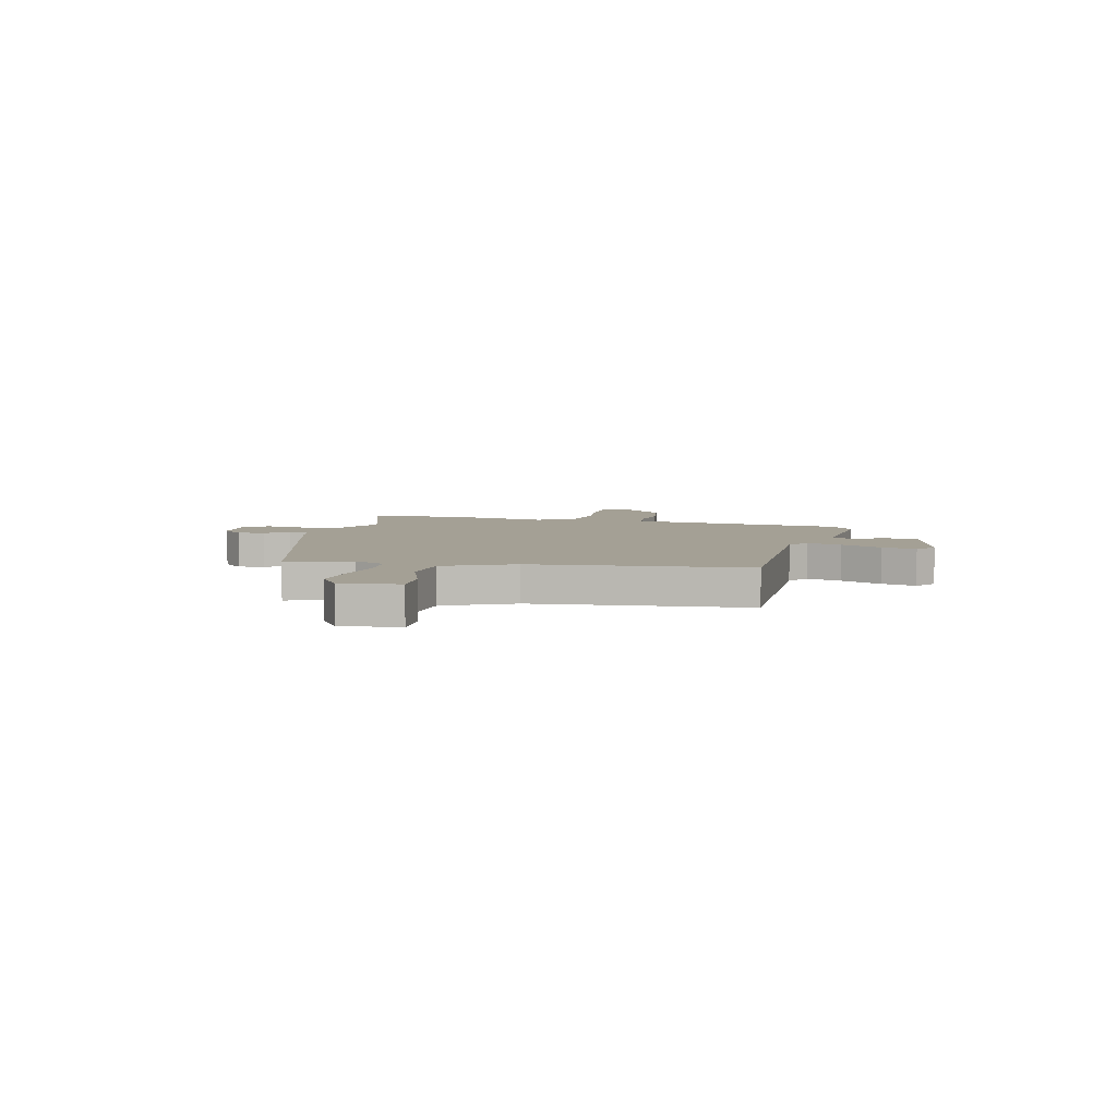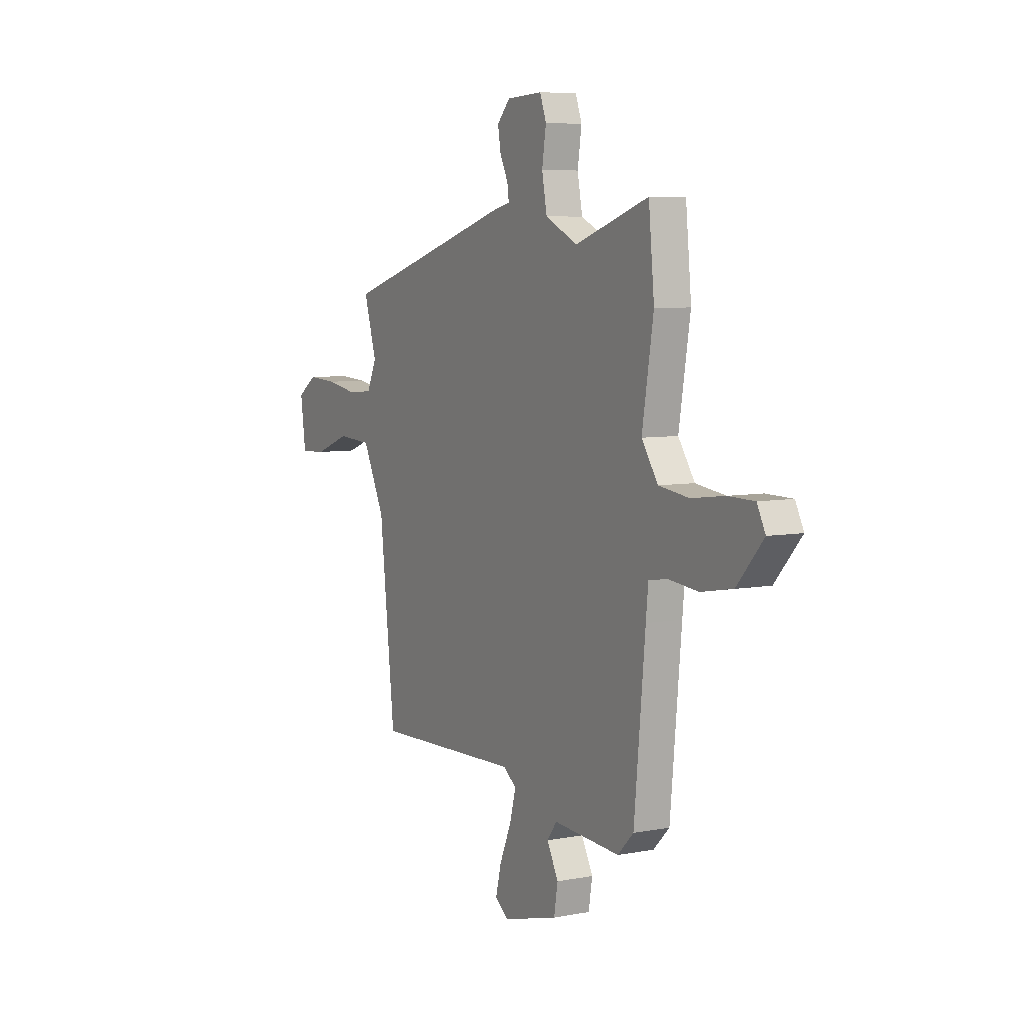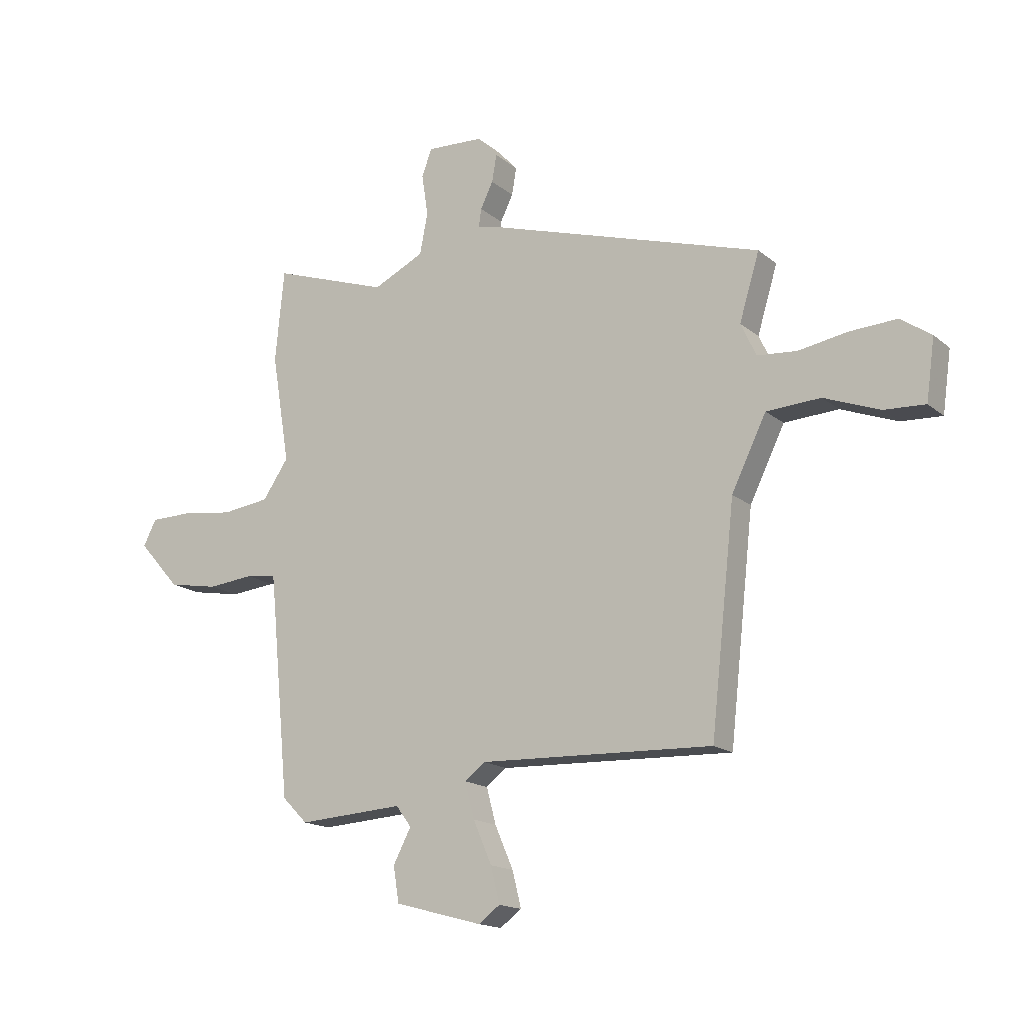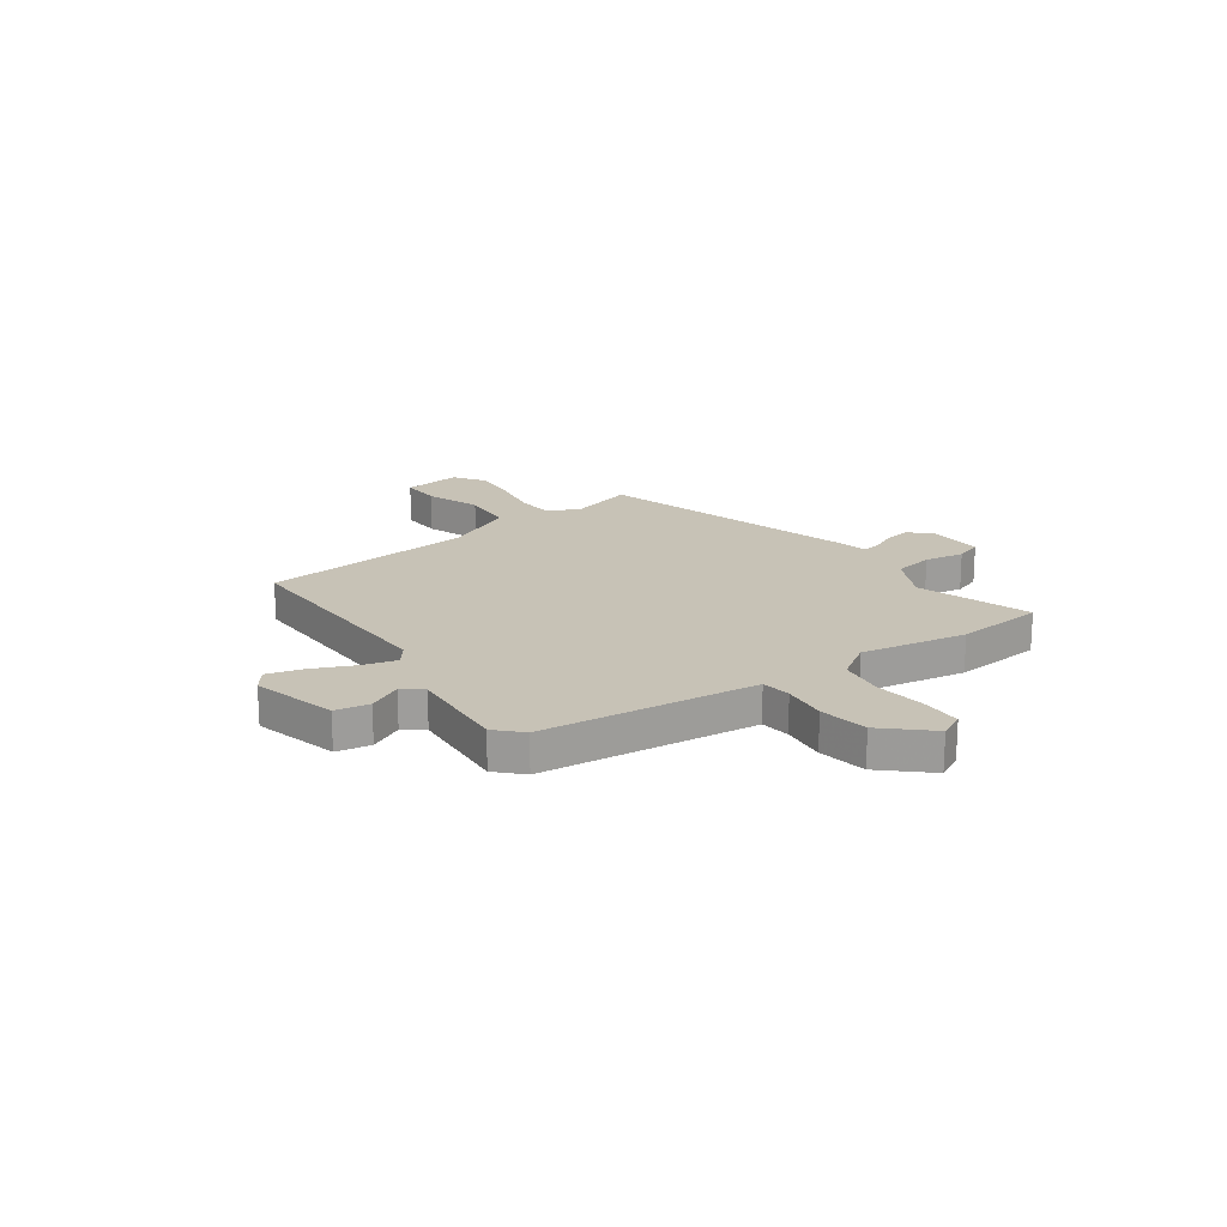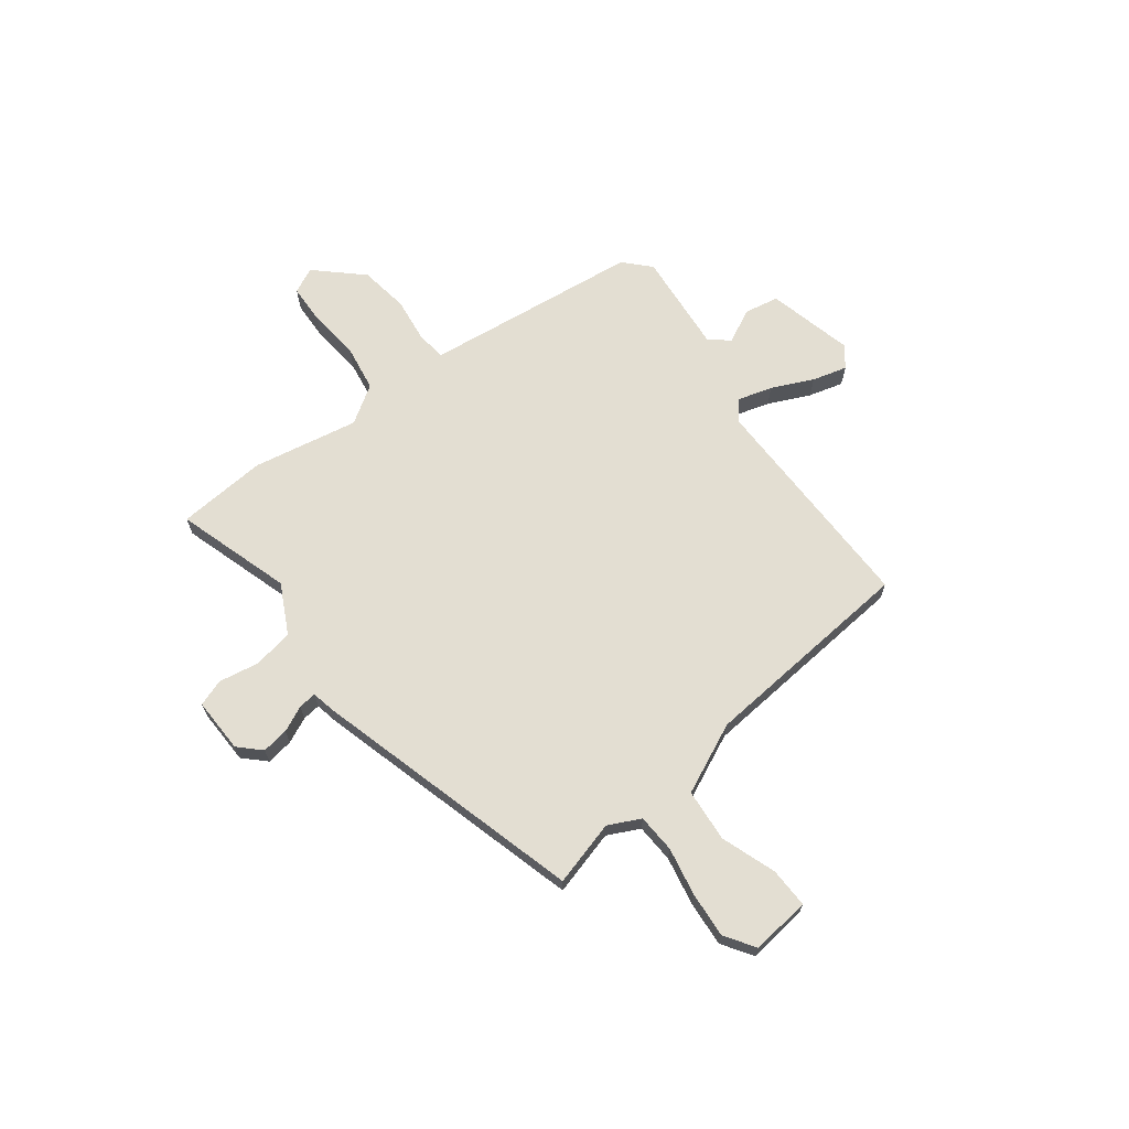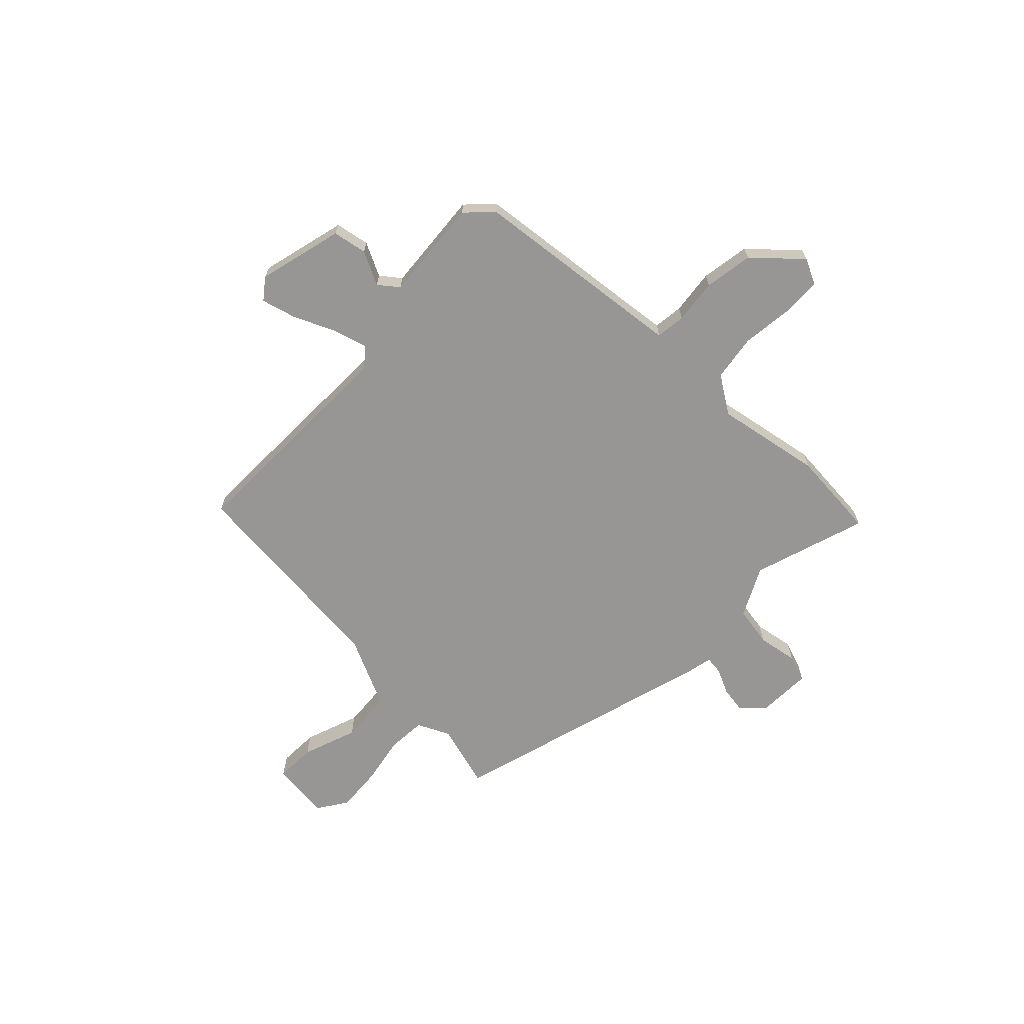
<metadata>
{"format":"obj","ext":"obj","renderer":"f3d","projection":"perspective","resolution":1024,"background":"white","views":[{"elev":5.7,"azim":104.4,"up":"+Y"},{"elev":6.5,"azim":-119.5,"up":"+Z"},{"elev":-16.1,"azim":31.8,"up":"+Z"},{"elev":19.2,"azim":-124.8,"up":"+Y"},{"elev":67.6,"azim":54.1,"up":"+Y"},{"elev":-67.8,"azim":-133.1,"up":"+Y"}]}
</metadata>
<code>
v -0.514 0.07 0.356
v -0.497 0.07 0.53
v -0.276 0.07 0.455
v -0.179 0.07 0.502
v -0.164 0.07 0.58
v -0.176 0.07 0.658
v -0.157 0.07 0.71
v -0.05 0.07 0.705
v -0.011 0.07 0.663
v -0.02 0.07 0.611
v -0.044 0.07 0.562
v -0.049 0.07 0.527
v -0.005 0.07 0.517
v 0.518 0.07 0.358
v 0.48 0.07 0.232
v 0.509 0.07 0.169
v 0.584 0.07 0.163
v 0.678 0.07 0.179
v 0.767 0.07 0.184
v 0.825 0.07 0.144
v 0.809 0.07 0.029
v 0.731 0.07 0.033
v 0.625 0.07 0.073
v 0.522 0.07 0.067
v 0.456 0.07 -0.068
v 0.41 0.07 -0.488
v -0.033 0.07 -0.473
v -0.072 0.07 -0.503
v -0.054 0.07 -0.571
v -0.019 0.07 -0.652
v -0.002 0.07 -0.72
v -0.043 0.07 -0.75
v -0.209 0.07 -0.705
v -0.22 0.07 -0.638
v -0.186 0.07 -0.573
v -0.215 0.07 -0.534
v -0.415 0.07 -0.547
v -0.463 0.07 -0.499
v -0.496 0.07 -0.148
v -0.503 0.07 -0.077
v -0.561 0.07 -0.069
v -0.648 0.07 -0.078
v -0.743 0.07 -0.061
v -0.822 0.07 0.028
v -0.797 0.07 0.077
v -0.719 0.07 0.078
v -0.619 0.07 0.065
v -0.529 0.07 0.077
v -0.48 0.07 0.149
v -0.514 0 0.356
v -0.497 0 0.53
v -0.276 0 0.455
v -0.179 0 0.502
v -0.164 0 0.58
v -0.176 0 0.658
v -0.157 0 0.71
v -0.05 0 0.705
v -0.011 0 0.663
v -0.02 0 0.611
v -0.044 0 0.562
v -0.049 0 0.527
v -0.005 0 0.517
v 0.518 0 0.358
v 0.48 0 0.232
v 0.509 0 0.169
v 0.584 0 0.163
v 0.678 0 0.179
v 0.767 0 0.184
v 0.825 0 0.144
v 0.809 0 0.029
v 0.731 0 0.033
v 0.625 0 0.073
v 0.522 0 0.067
v 0.456 0 -0.068
v 0.41 0 -0.488
v -0.033 0 -0.473
v -0.072 0 -0.503
v -0.054 0 -0.571
v -0.019 0 -0.652
v -0.002 0 -0.72
v -0.043 0 -0.75
v -0.209 0 -0.705
v -0.22 0 -0.638
v -0.186 0 -0.573
v -0.215 0 -0.534
v -0.415 0 -0.547
v -0.463 0 -0.499
v -0.496 0 -0.148
v -0.503 0 -0.077
v -0.561 0 -0.069
v -0.648 0 -0.078
v -0.743 0 -0.061
v -0.822 0 0.028
v -0.797 0 0.077
v -0.719 0 0.078
v -0.619 0 0.065
v -0.529 0 0.077
v -0.48 0 0.149
f 45 46 47
f 44 45 47
f 43 44 47
f 42 43 47
f 41 42 47
f 40 41 47 48
f 36 37 38 39
f 35 36 39 40
f 33 34 35
f 32 33 35
f 31 32 35
f 30 31 35
f 29 30 35
f 40 48 49
f 35 40 49
f 29 35 49
f 28 29 49
f 25 26 27
f 1 2 3
f 49 1 3
f 28 49 3
f 27 28 3
f 25 27 3
f 24 25 3
f 21 22 23
f 20 21 23
f 19 20 23
f 18 19 23
f 17 18 23
f 12 13 14 15
f 12 15 16
f 9 10 11
f 8 9 11
f 7 8 11
f 6 7 11
f 5 6 11
f 4 5 11 12
f 3 4 12 16
f 16 17 23 24
f 3 16 24
f 96 95 94
f 96 94 93
f 96 93 92
f 96 92 91
f 96 91 90
f 97 96 90 89
f 88 87 86 85
f 89 88 85 84
f 84 83 82
f 84 82 81
f 84 81 80
f 84 80 79
f 84 79 78
f 98 97 89
f 98 89 84
f 98 84 78
f 98 78 77
f 76 75 74
f 52 51 50
f 52 50 98
f 52 98 77
f 52 77 76
f 52 76 74
f 52 74 73
f 72 71 70
f 72 70 69
f 72 69 68
f 72 68 67
f 72 67 66
f 64 63 62 61
f 65 64 61
f 60 59 58
f 60 58 57
f 60 57 56
f 60 56 55
f 60 55 54
f 61 60 54 53
f 65 61 53 52
f 73 72 66 65
f 73 65 52
f 1 50 51 2
f 2 51 52 3
f 3 52 53 4
f 4 53 54 5
f 5 54 55 6
f 6 55 56 7
f 7 56 57 8
f 8 57 58 9
f 9 58 59 10
f 10 59 60 11
f 11 60 61 12
f 12 61 62 13
f 13 62 63 14
f 14 63 64 15
f 15 64 65 16
f 16 65 66 17
f 17 66 67 18
f 18 67 68 19
f 19 68 69 20
f 20 69 70 21
f 21 70 71 22
f 22 71 72 23
f 23 72 73 24
f 24 73 74 25
f 25 74 75 26
f 26 75 76 27
f 27 76 77 28
f 28 77 78 29
f 29 78 79 30
f 30 79 80 31
f 31 80 81 32
f 32 81 82 33
f 33 82 83 34
f 34 83 84 35
f 35 84 85 36
f 36 85 86 37
f 37 86 87 38
f 38 87 88 39
f 39 88 89 40
f 40 89 90 41
f 41 90 91 42
f 42 91 92 43
f 43 92 93 44
f 44 93 94 45
f 45 94 95 46
f 46 95 96 47
f 47 96 97 48
f 48 97 98 49
f 49 98 50 1

</code>
